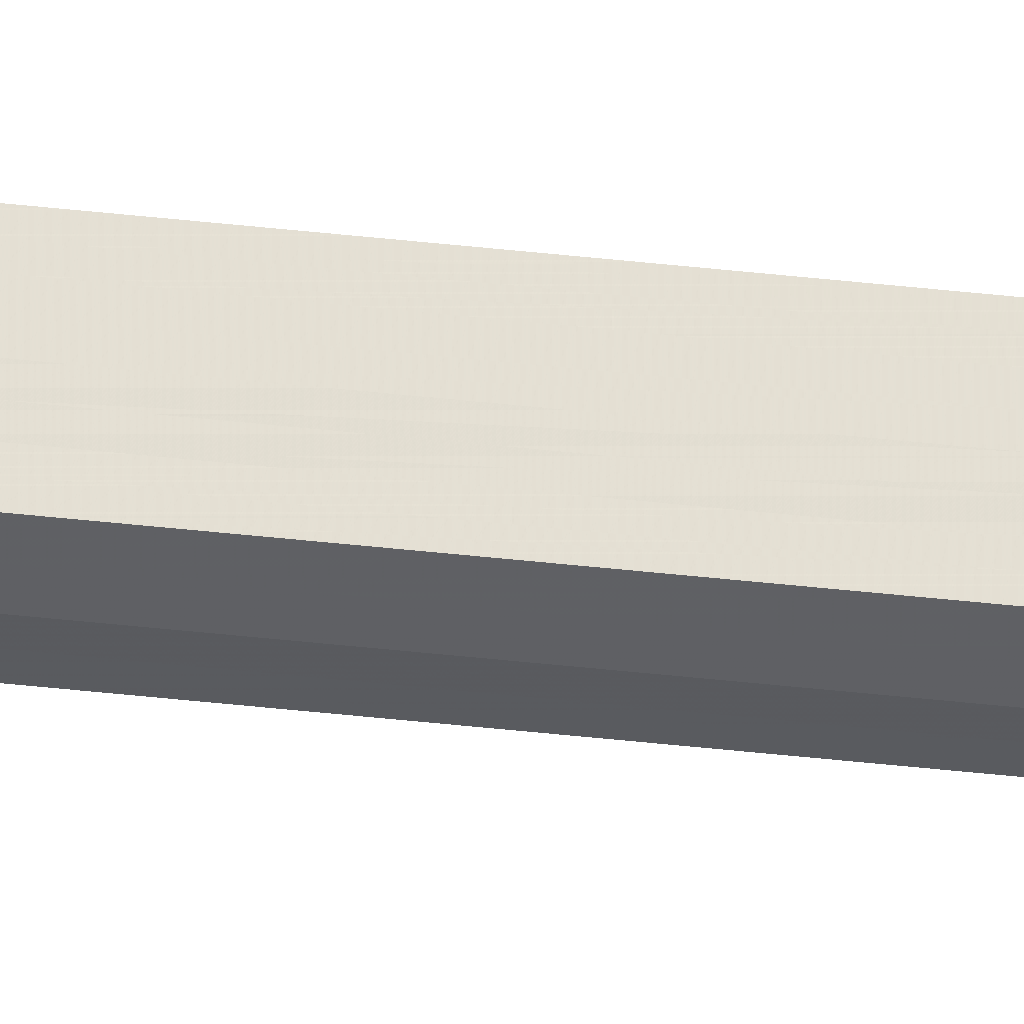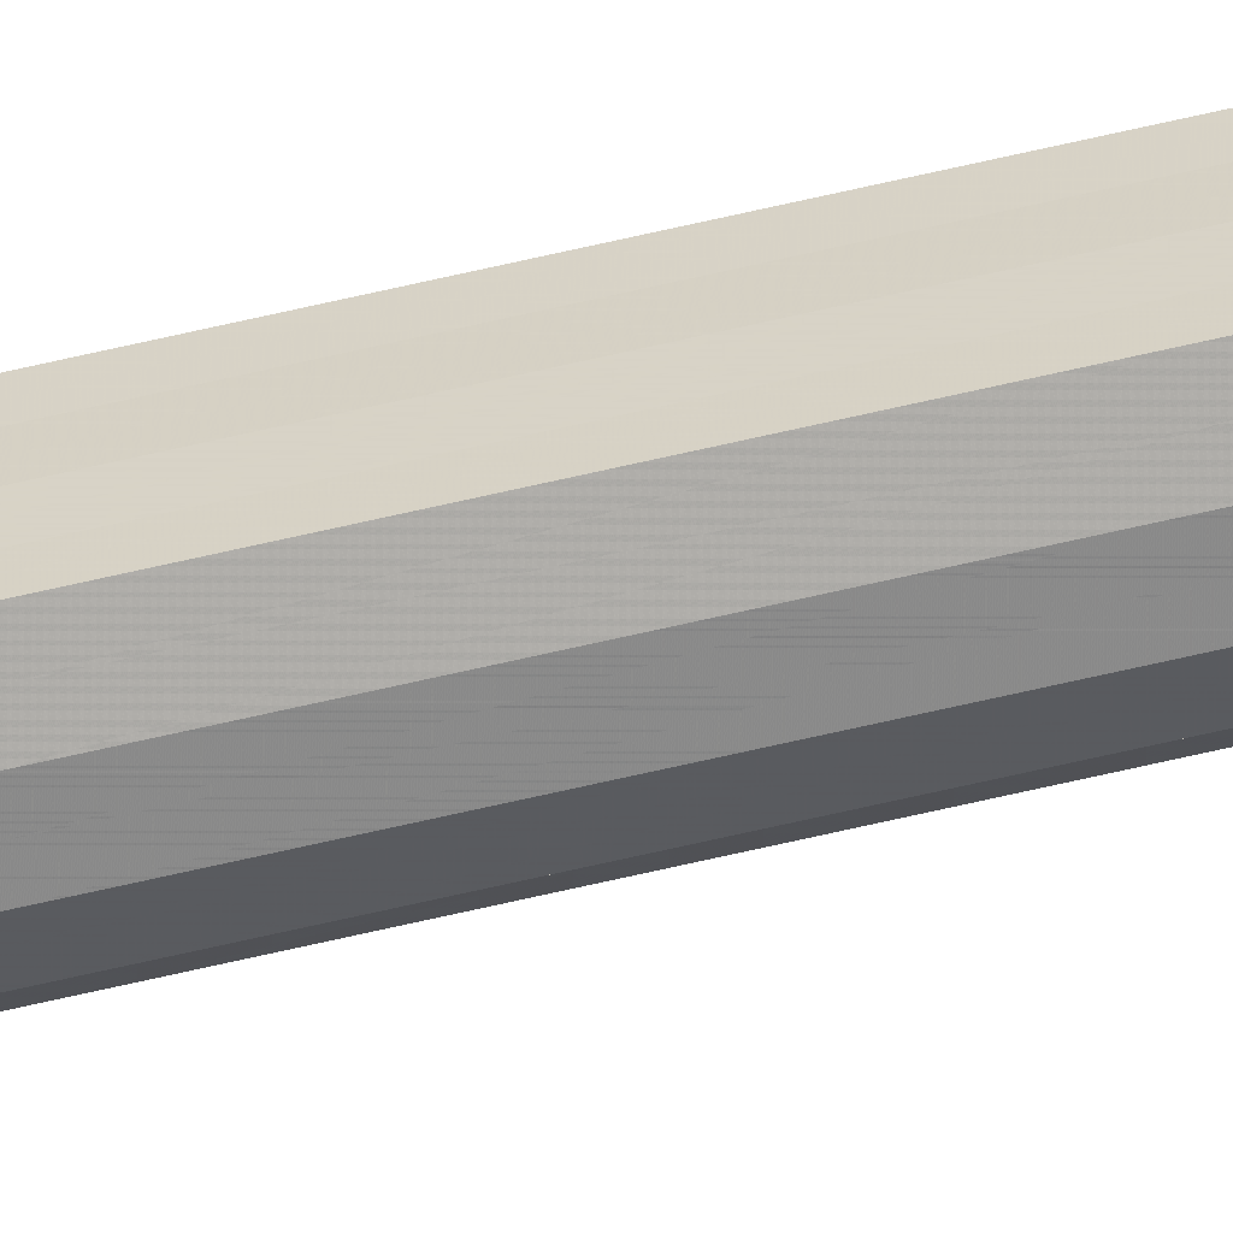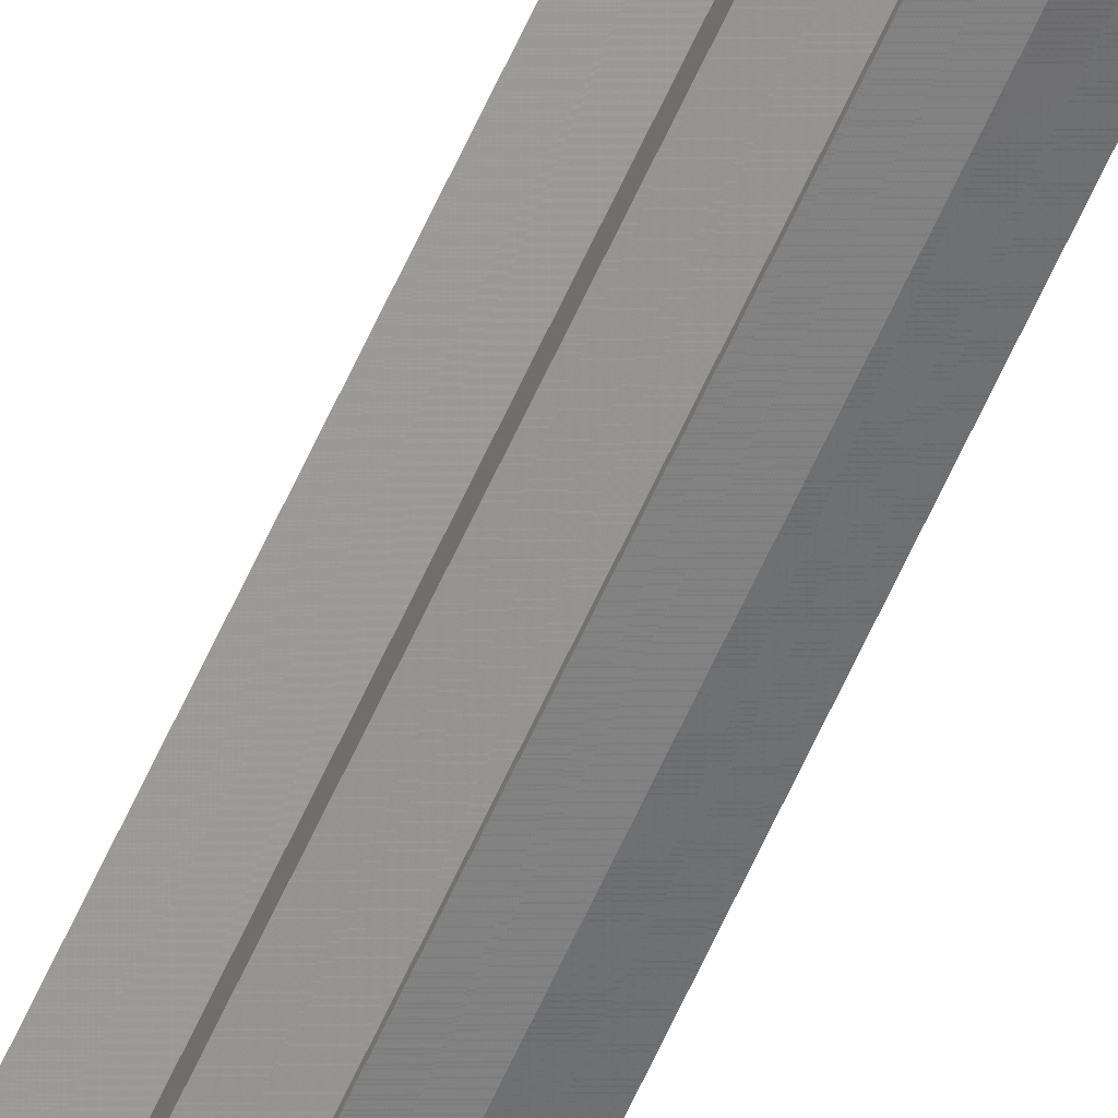
<metadata>
{"format":"obj","ext":"obj","renderer":"f3d","projection":"perspective","resolution":1024,"background":"white","views":[{"elev":-24.3,"azim":-102.6,"up":"+Z"},{"elev":-56.2,"azim":-75.5,"up":"+Z"},{"elev":-63.3,"azim":155.7,"up":"+Z"}]}
</metadata>
<code>
o 4862
v 2159 1892 18.1
v 2159 1892 18.1
v 2159 1906 18.1
v 2159 1906 18.1
v 2159 1906 18.1
v 2159 1892 18.1
v 2159 1892 18.1
v 2159 1892 18.09
v 2159 1906 18.1
v 2159 1892 18.08
v 2159 1906 18.09
v 2159 1906 18.1
v 2159 1892 18.1
v 2159 1906 18.1
v 2159 1892 18.09
v 2159 1906 18.09
v 2159 1892 18.08
v 2159 1906 18.08
v 2159 1892 18.08
v 2159 1892 18.09
v 2159 1892 18.08
v 2159 1892 18.1
v 2159 1892 18.1
v 2159 1892 18.07
v 2159 1892 18.06
v 2159 1892 18.09
v 2159 1892 18.08
v 2159 1892 18.1
v 2159 1892 18.08
v 2159 1892 18.1
v 2159 1892 18.07
v 2159 1892 18.1
v 2159 1892 18.06
v 2159 1892 18.06
v 2159 1906 18.1
v 2159 1906 18.1
v 2159 1906 18.1
v 2159 1892 18.1
v 2159 1906 18.09
v 2159 1892 18.1
v 2159 1906 18.08
v 2159 1892 18.09
v 2159 1906 18.08
v 2159 1892 18.08
v 2159 1906 18.07
v 2159 1892 18.08
v 2159 1906 18.06
v 2159 1892 18.07
v 2159 1906 18.06
v 2159 1892 18.06
v 2159 1892 18.06
v 2159 1892 18.06
v 2159 1892 18.07
v 2159 1906 18.06
v 2159 1892 18.08
v 2159 1906 18.07
v 2159 1892 18.08
v 2159 1906 18.08
v 2159 1892 18.09
v 2159 1906 18.08
v 2159 1892 18.1
v 2159 1906 18.09
v 2159 1892 18.1
v 2159 1906 18.1
v 2159 1892 18.1
v 2159 1906 18.1
v 2159 1892 18.08
v 2159 1892 18.08
v 2159 1906 18.08
v 2159 1892 18.07
v 2159 1906 18.08
v 2159 1892 18.06
v 2159 1906 18.07
v 2159 1892 18.08
v 2159 1906 18.08
v 2159 1892 18.07
v 2159 1906 18.07
v 2159 1892 18.06
v 2159 1906 18.06
v 2159 1892 18.06
v 2159 1906 18.06
v 2159 1906 18.06
v 2159 1906 18.08
v 2159 1906 18.06
v 2159 1906 18.07
v 2159 1906 18.08
v 2159 1906 18.08
v 2159 1906 18.09
v 2159 1906 18.1
v 2159 1906 18.1
v 2159 1906 18.1
v 2159 1906 18.1
v 2159 1906 18.1
v 2159 1906 18.09
v 2159 1906 18.08
v 2159 1906 18.08
v 2159 1906 18.07
v 2159 1906 18.06
f 1 2 3
f 4 2 5
f 6 7 5
f 7 8 9
f 8 10 11
f 12 13 14
f 14 15 16
f 16 17 18
f 19 17 20
f 19 21 17
f 19 20 22
f 19 22 23
f 19 24 21
f 19 25 24
f 19 26 27
f 19 28 26
f 19 27 29
f 19 30 28
f 19 29 31
f 19 32 30
f 19 31 33
f 19 33 34
f 35 32 36
f 37 38 35
f 39 40 37
f 41 42 39
f 43 44 41
f 45 46 43
f 47 48 45
f 49 50 47
f 51 52 49
f 52 53 54
f 53 55 56
f 55 57 58
f 57 59 60
f 59 61 62
f 61 63 64
f 63 65 66
f 67 68 69
f 68 70 71
f 70 72 73
f 69 74 75
f 75 76 77
f 77 78 79
f 78 80 81
f 81 34 82
f 83 82 84
f 83 84 85
f 83 85 86
f 83 86 87
f 83 87 88
f 83 88 89
f 83 89 90
f 83 90 91
f 83 92 93
f 83 93 94
f 83 94 95
f 83 95 96
f 83 96 97
f 83 97 98

</code>
